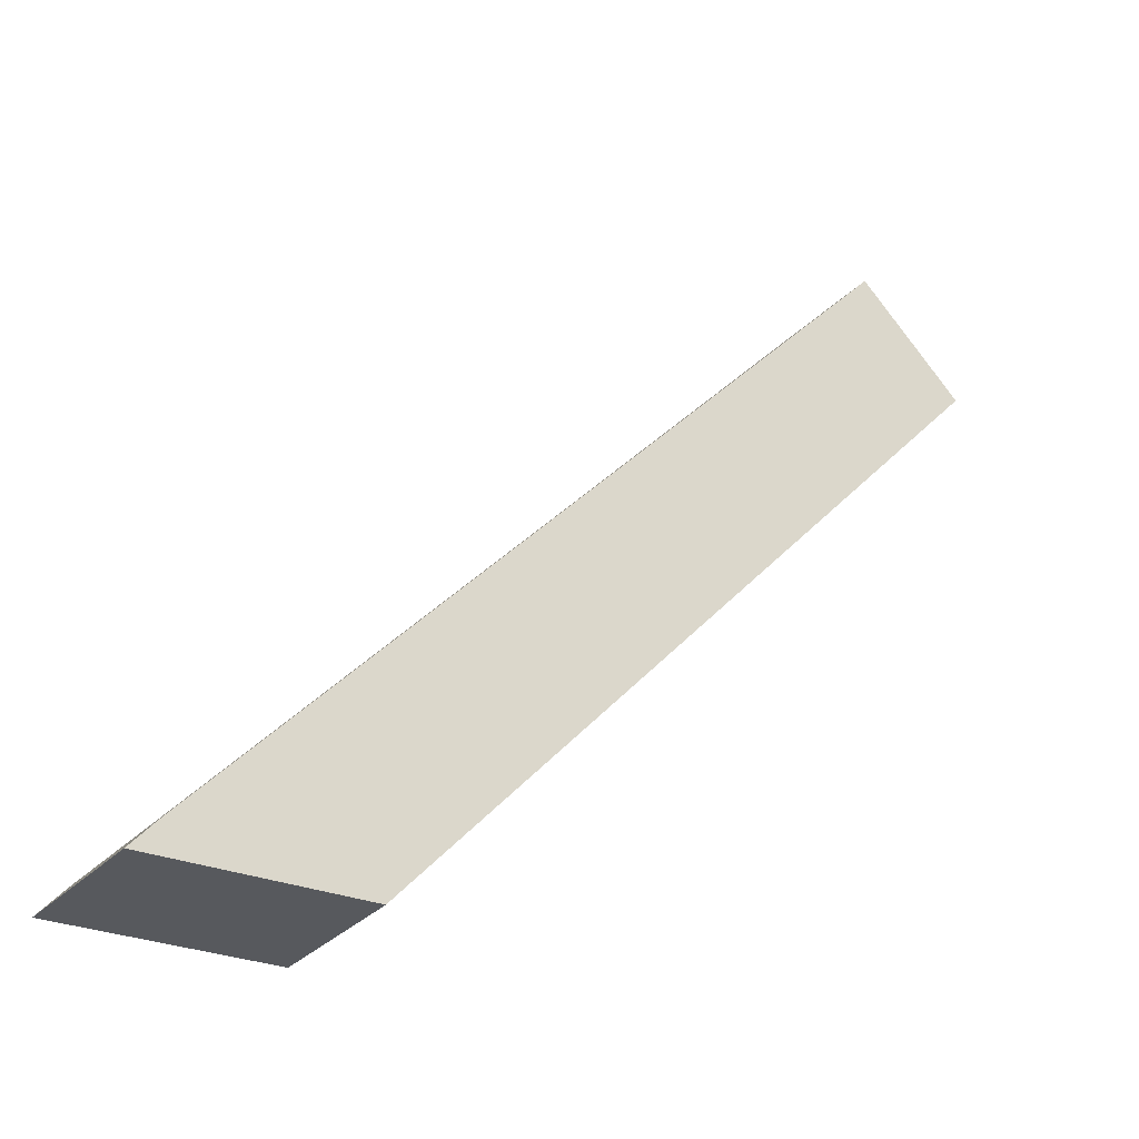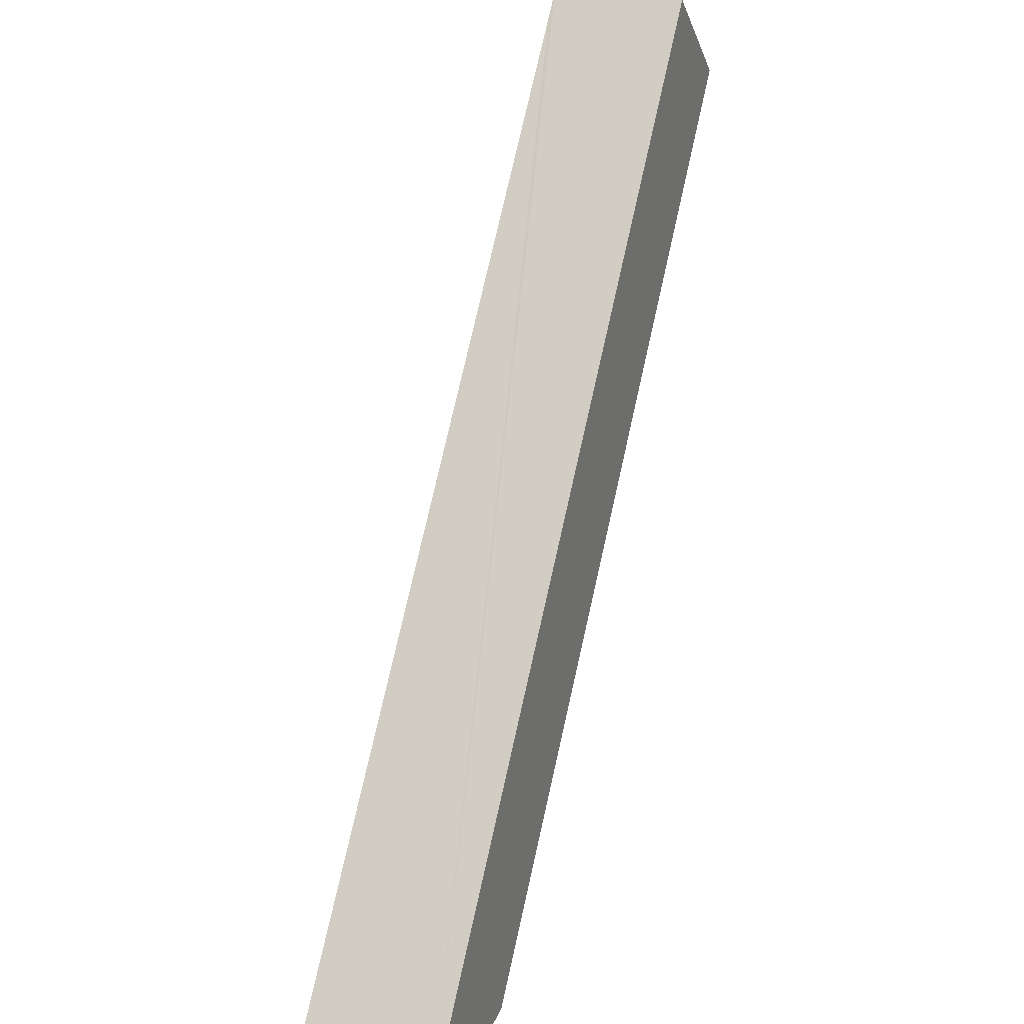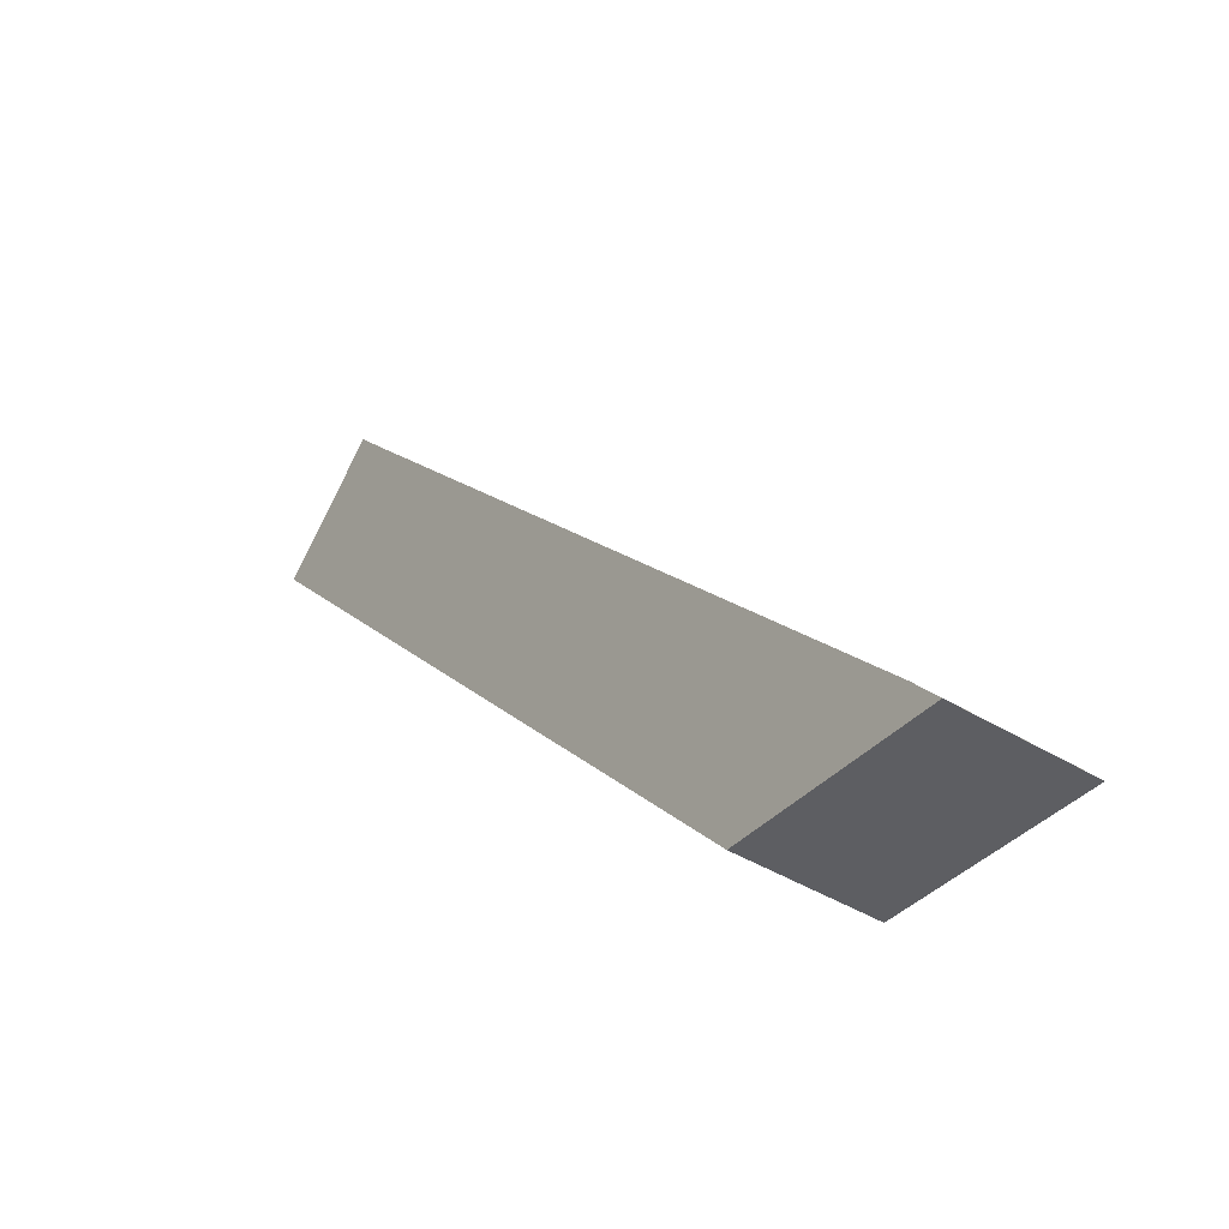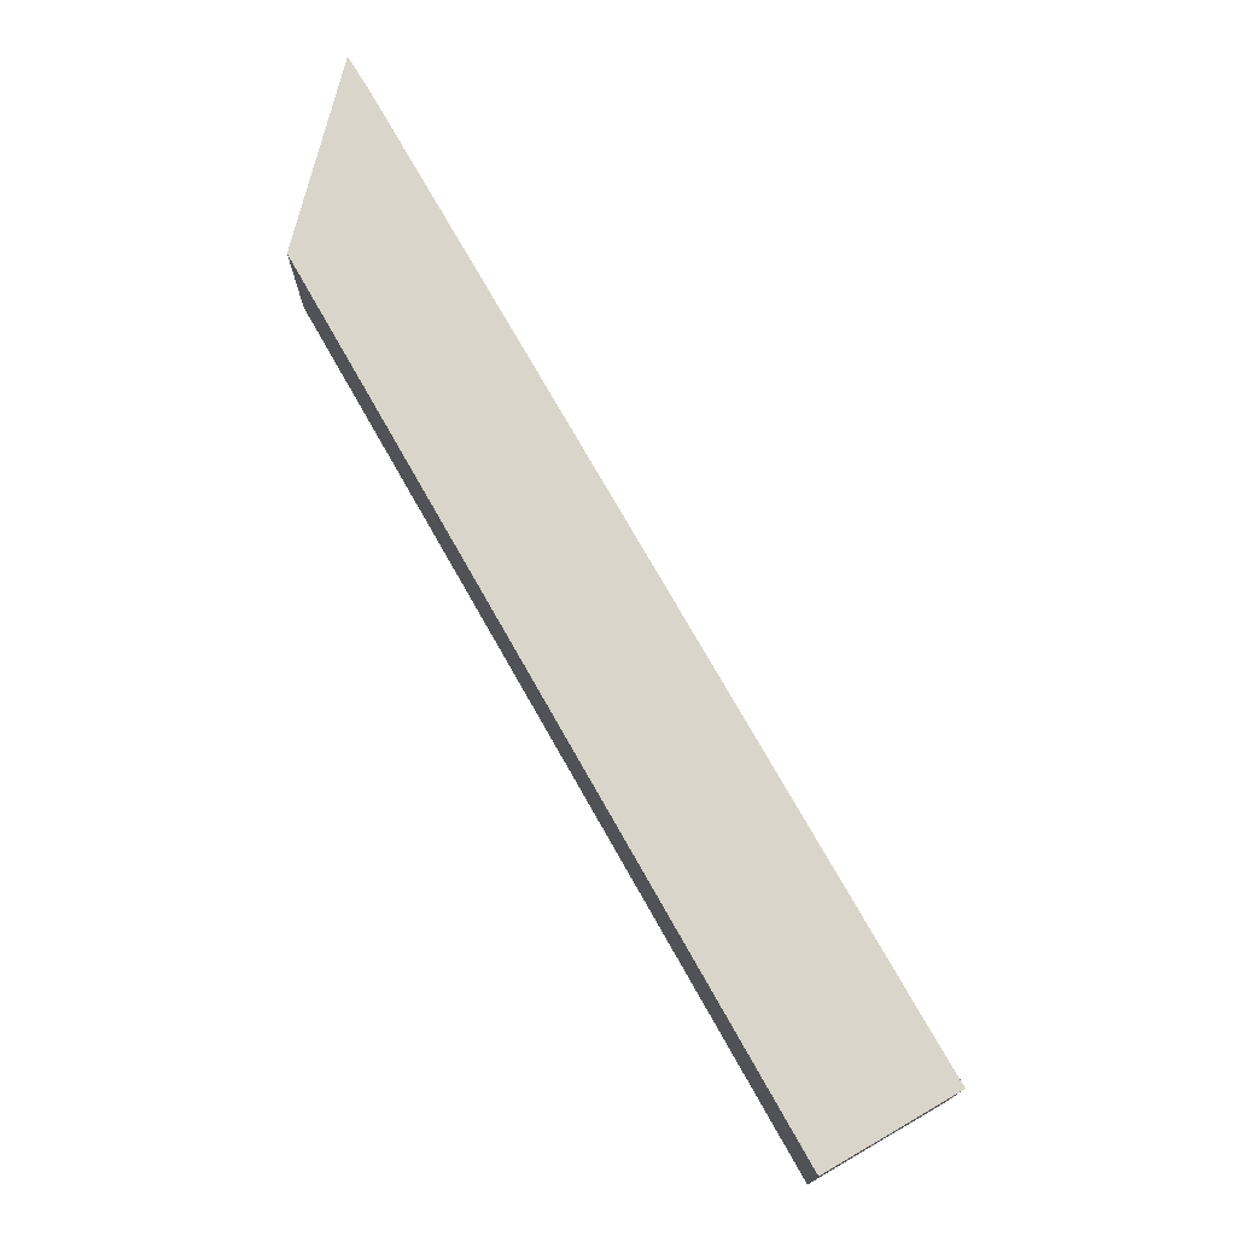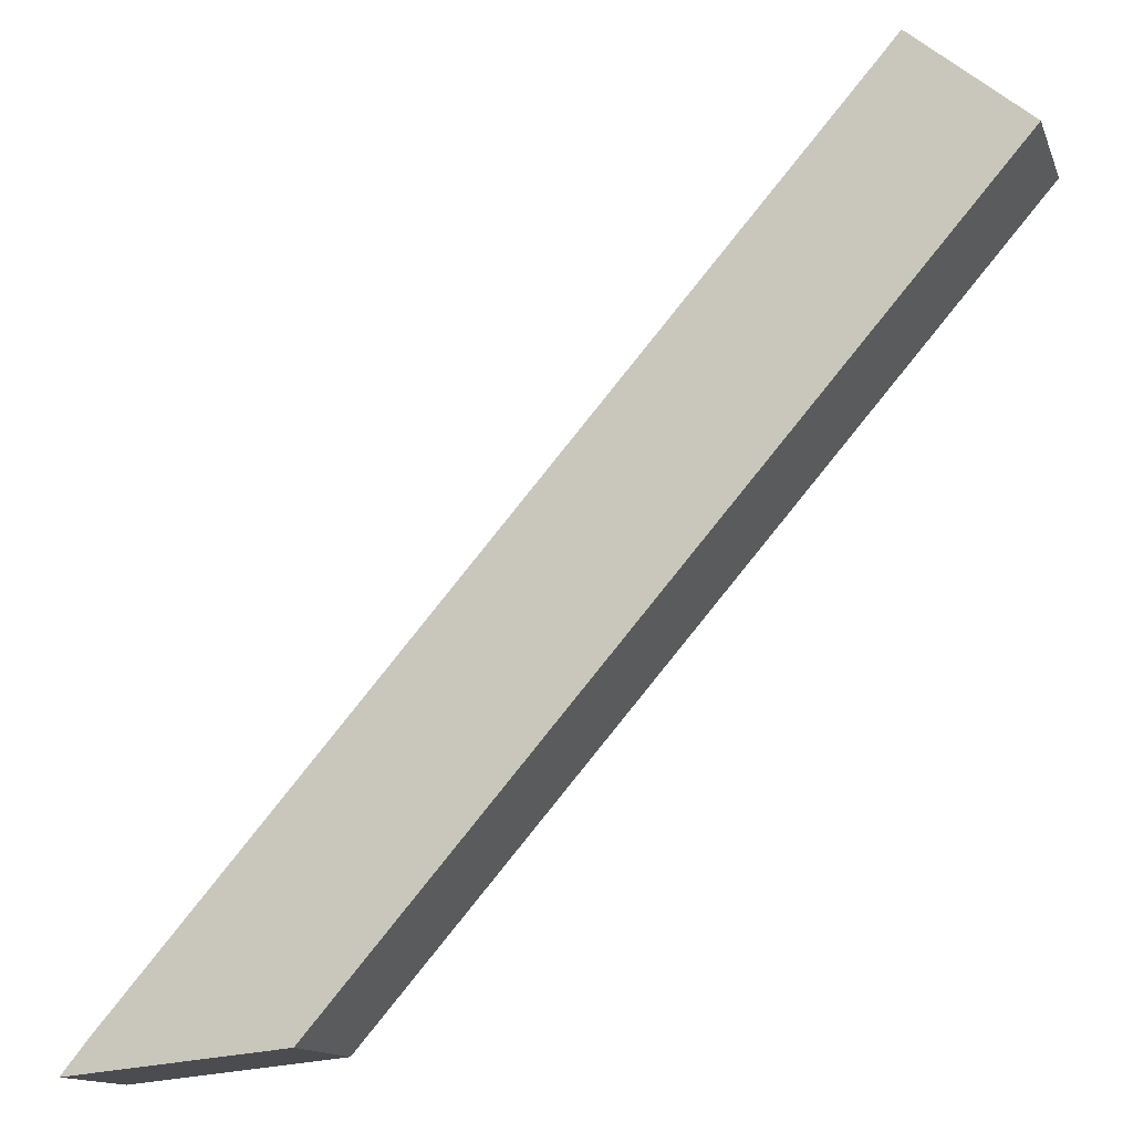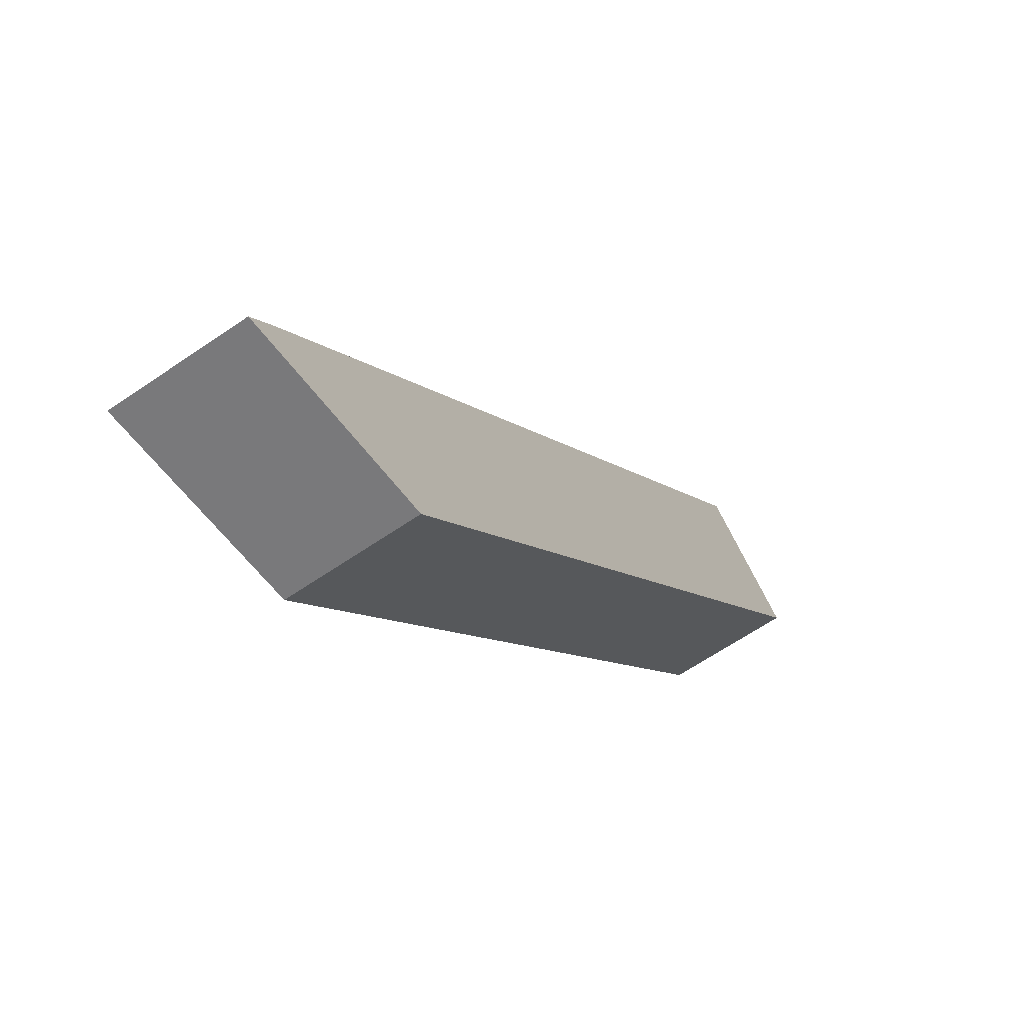
<metadata>
{"format":"obj","ext":"obj","renderer":"f3d","projection":"perspective","resolution":1024,"background":"white","views":[{"elev":-33.4,"azim":143.0,"up":"+Z"},{"elev":23.8,"azim":109.6,"up":"+Z"},{"elev":-43.2,"azim":54.1,"up":"+Z"},{"elev":74.3,"azim":-70.4,"up":"+Y"},{"elev":-13.6,"azim":-163.7,"up":"+Z"},{"elev":-62.2,"azim":125.1,"up":"+Z"}]}
</metadata>
<code>
v  4.923 5.757 4.188
v  5.776 5.757 3.182
v  4.196 5.757 3.57
v  0.917 5.757 0.78
v  26.73 5.757 -30.93
v  0 5.757 3.525e-16
v  27.22 5.757 -31.5
v  27.99 5.757 -32.4
v  37.23 5.757 -33.31
v  36.04 5.757 -31.84
v  4.923 -2.564e-16 4.188
v  4.196 -2.186e-16 3.57
v  0 0 0
v  0.917 -4.776e-17 0.78
v  5.776 -1.948e-16 3.182
v  36.04 1.95e-15 -31.84
v  37.23 2.04e-15 -33.31
v  27.99 1.984e-15 -32.4
v  27.22 1.929e-15 -31.5
v  26.73 1.894e-15 -30.93
g defaultobject
f 1 2 3
f 4 5 6
f 5 4 7
f 7 4 8
f 8 4 9
f 9 4 3
f 9 3 2
f 9 2 10
f 3 11 1
f 11 3 4
f 11 4 6
f 11 6 12
f 12 6 13
f 12 13 14
f 11 2 1
f 2 11 10
f 10 11 15
f 10 15 16
f 16 9 10
f 9 16 17
f 17 8 9
f 8 17 18
f 18 7 8
f 7 18 5
f 5 18 6
f 6 18 19
f 6 19 20
f 6 20 13
f 16 18 17
f 18 16 15
f 18 15 19
f 19 15 20
f 20 15 13
f 13 15 14
f 14 15 11
f 14 11 12

</code>
